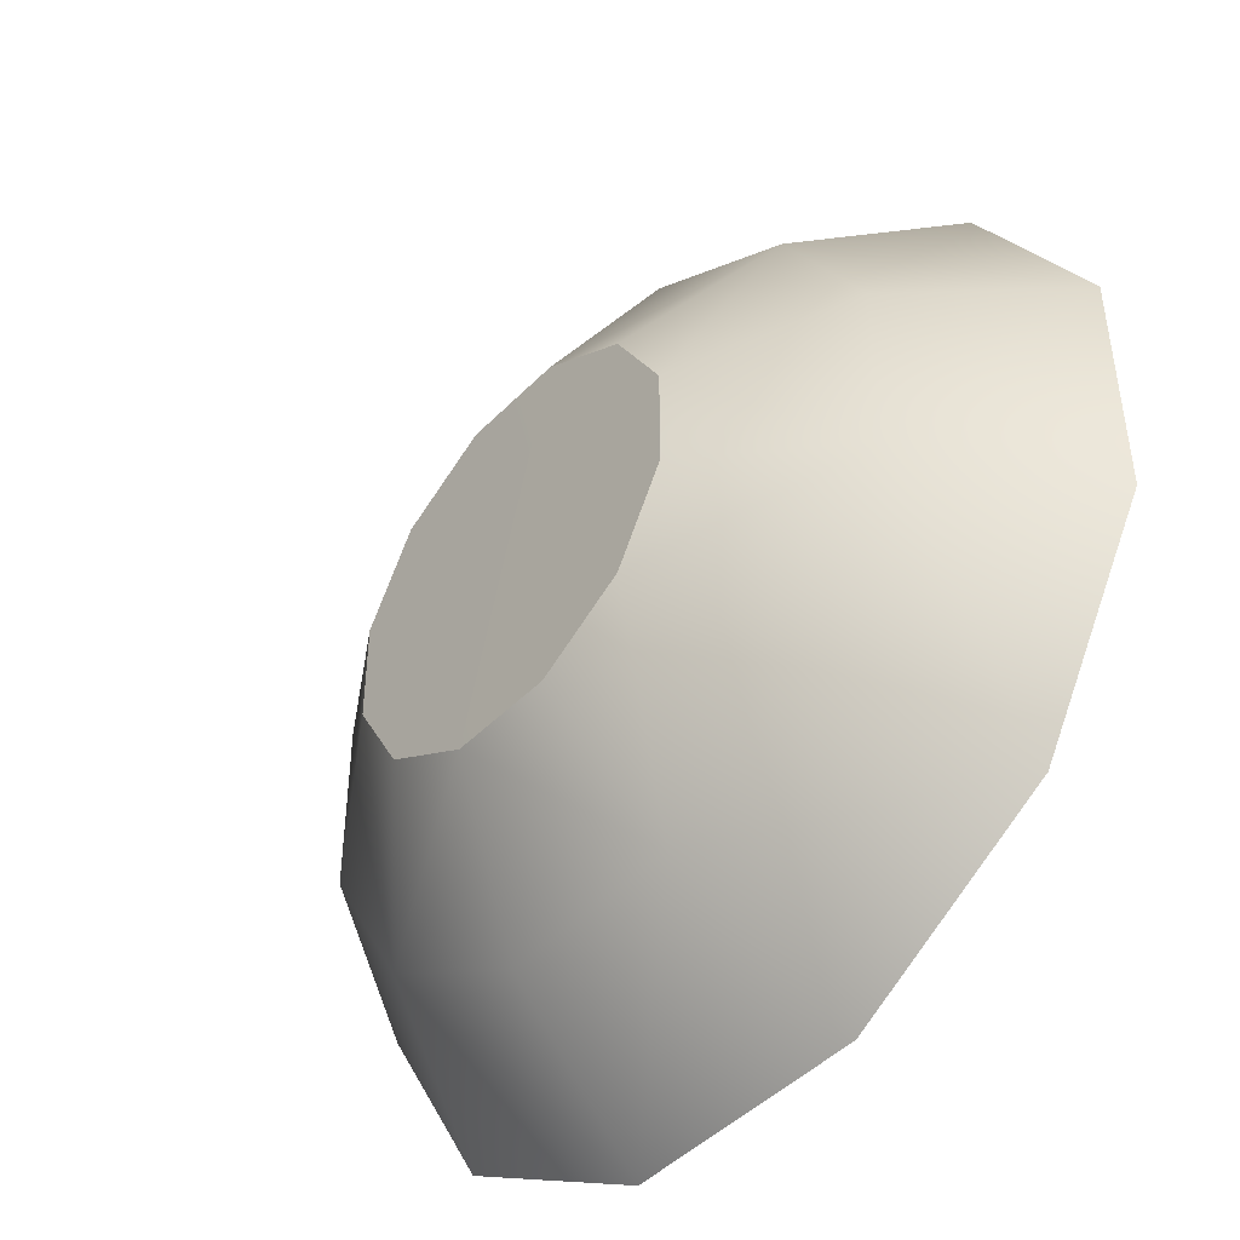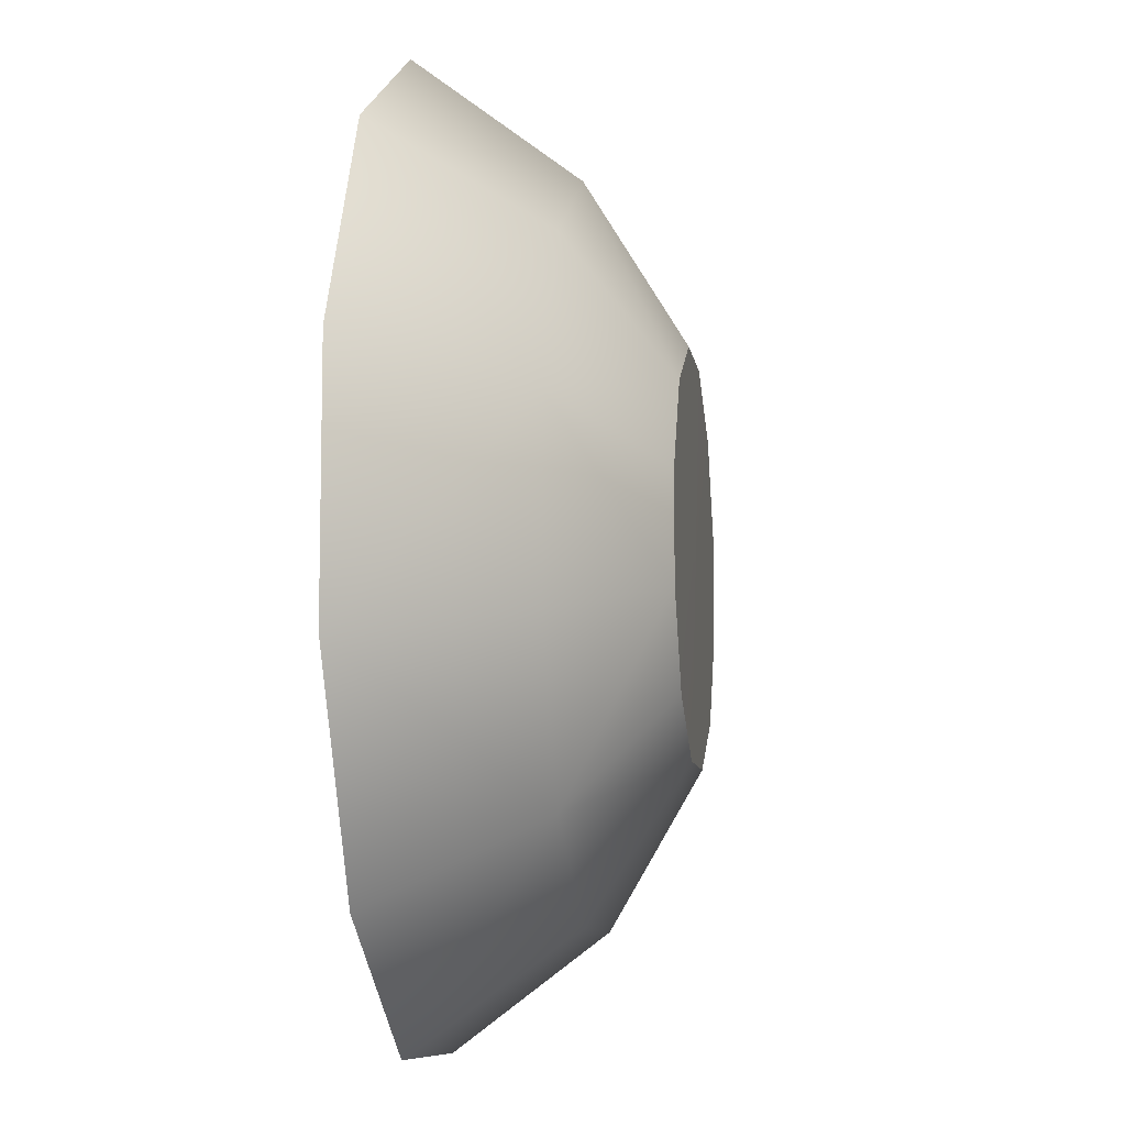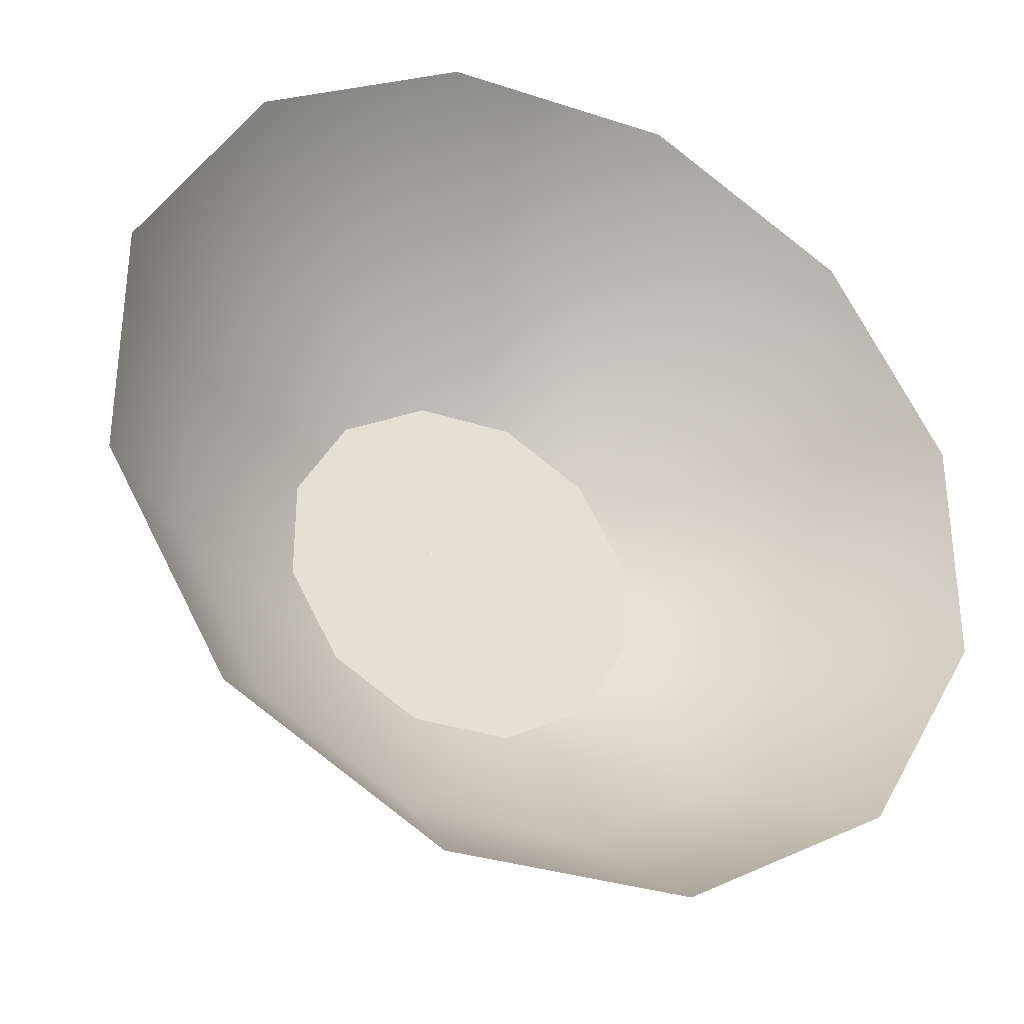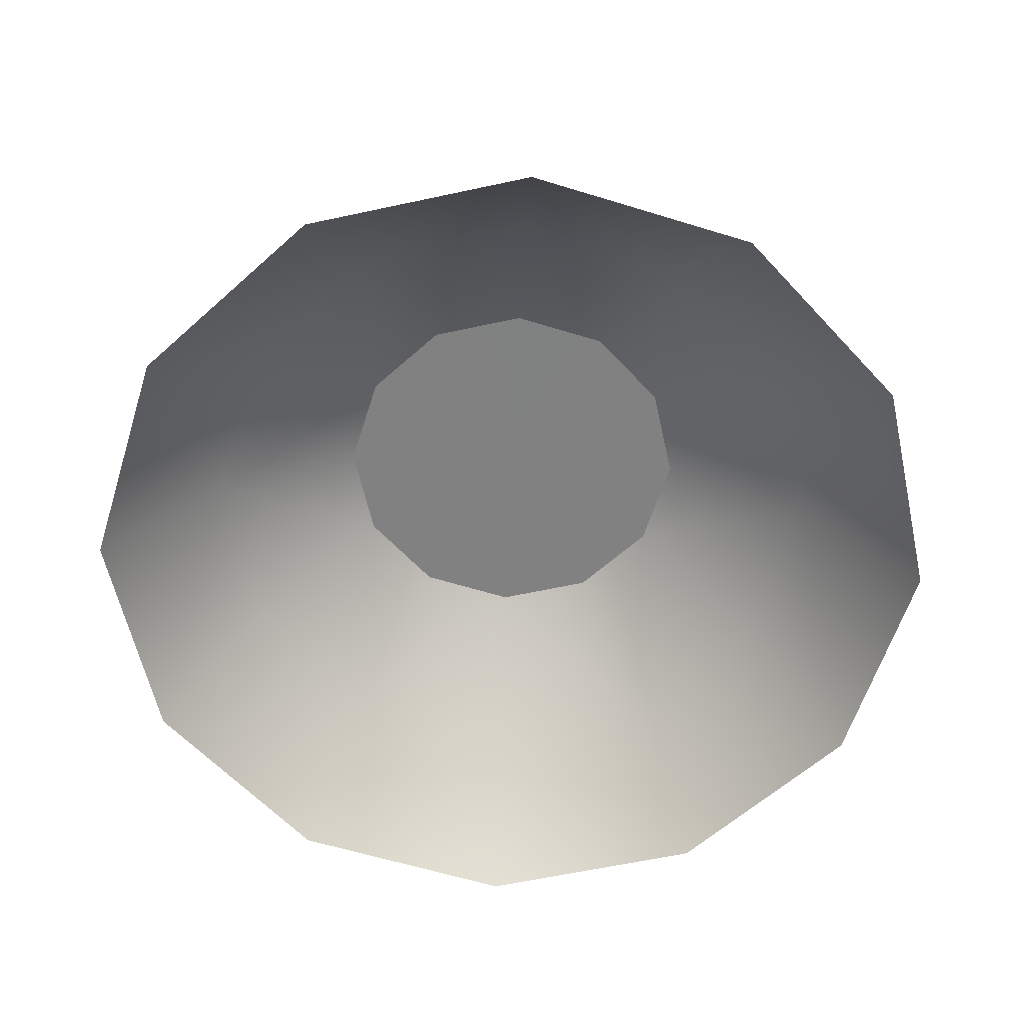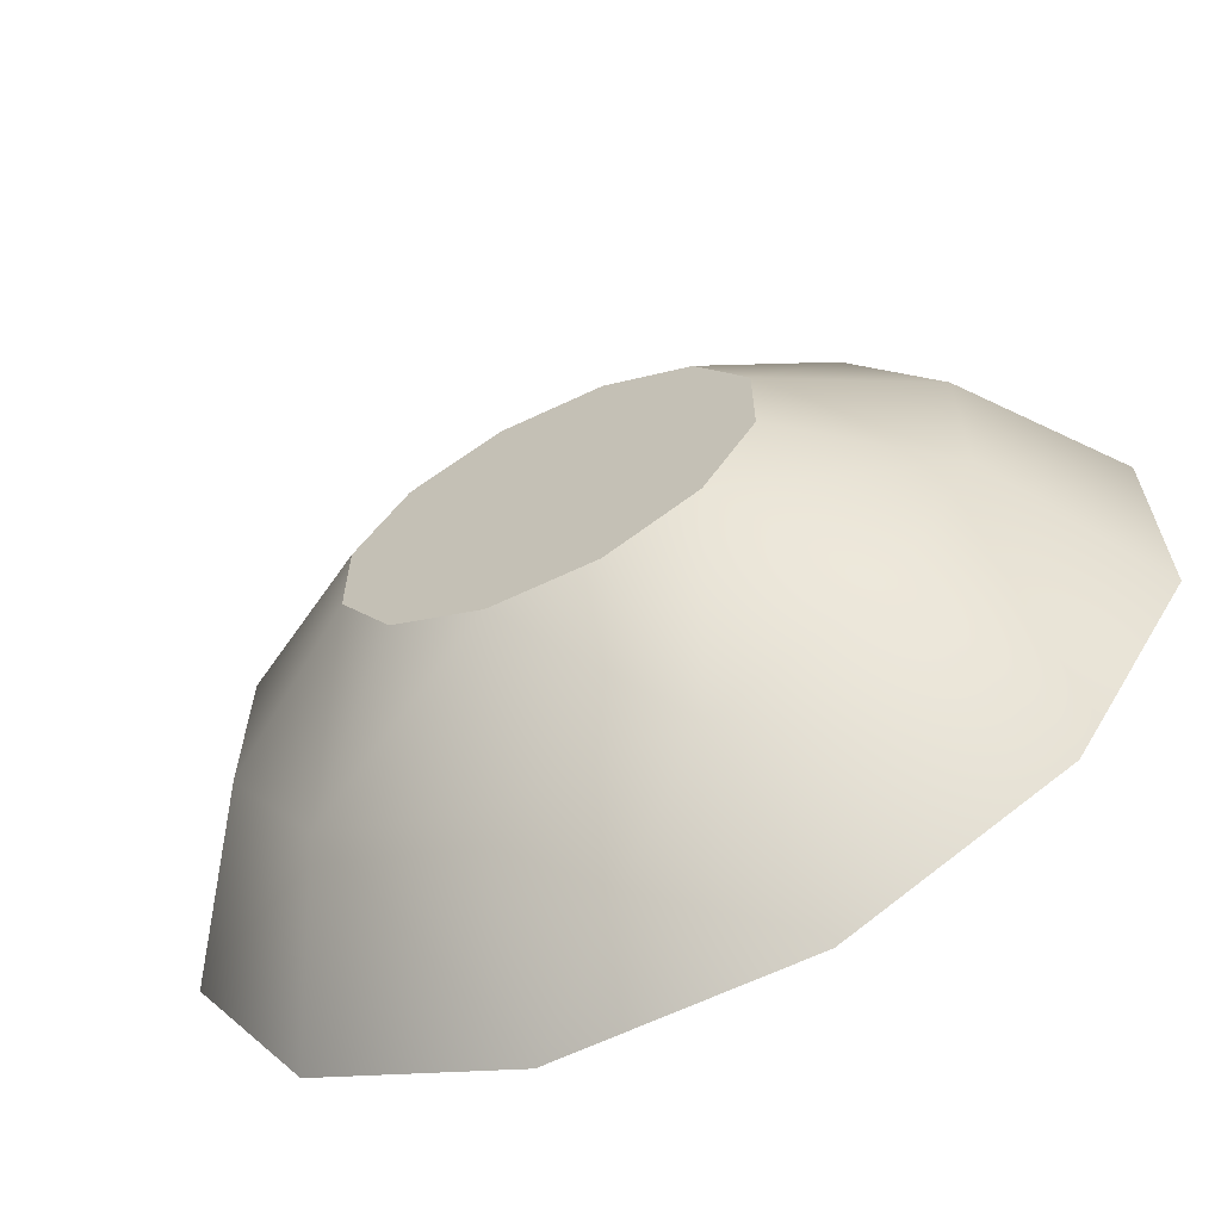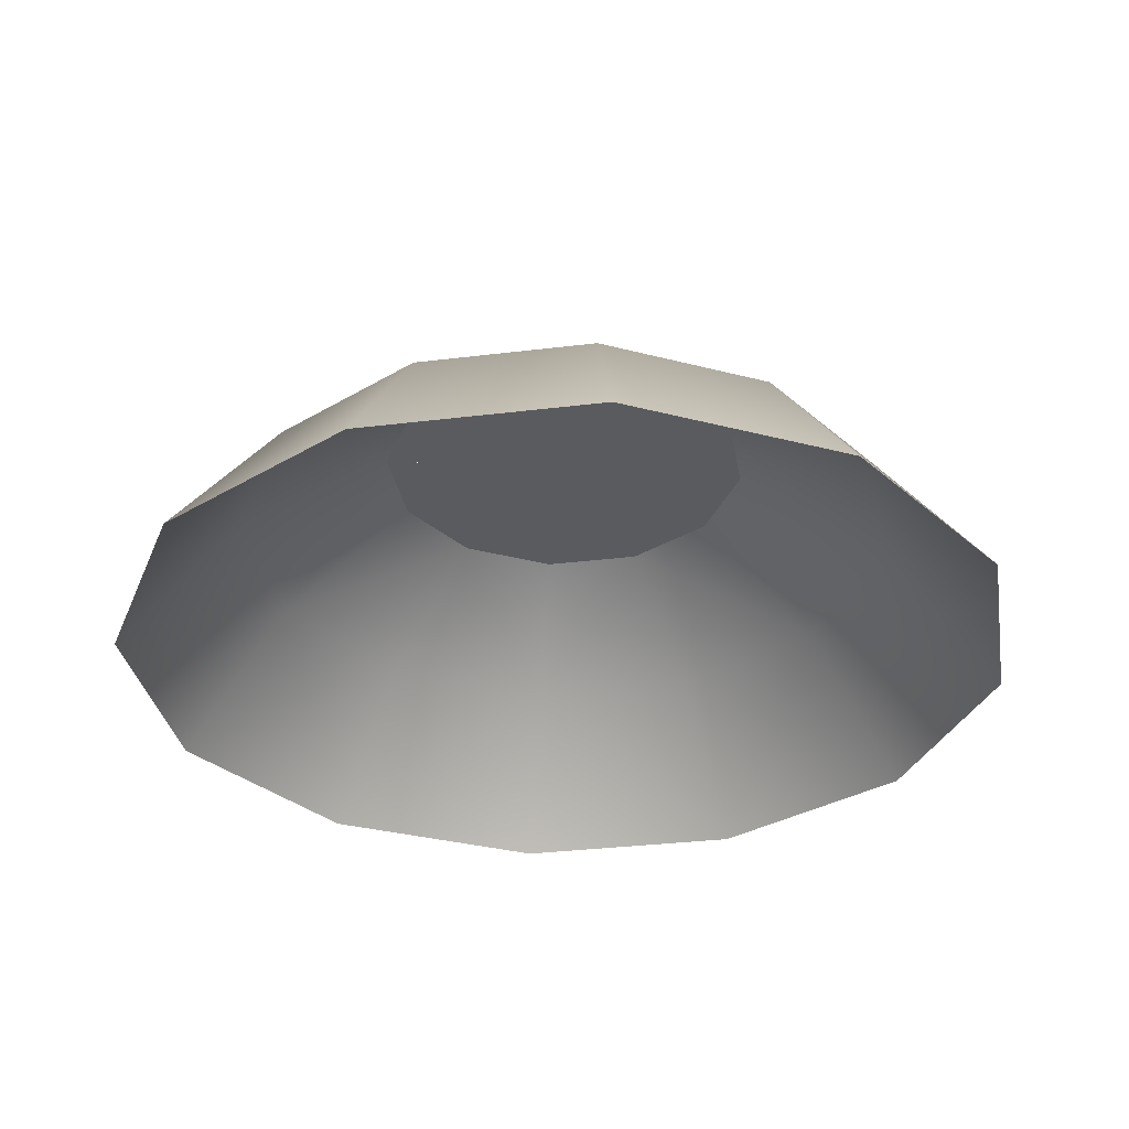
<metadata>
{"format":"obj","ext":"obj","renderer":"f3d","projection":"perspective","resolution":1024,"background":"white","views":[{"elev":-45.8,"azim":49.0,"up":"+Y"},{"elev":-8.8,"azim":-81.8,"up":"+Y"},{"elev":-32.5,"azim":155.4,"up":"+Y"},{"elev":-60.4,"azim":-17.5,"up":"+Z"},{"elev":-65.0,"azim":25.5,"up":"+Y"},{"elev":-32.2,"azim":-50.2,"up":"+Z"}]}
</metadata>
<code>
g Converted object 0
v 2.103 -0.8526 3.56
v 1.729 -0.7523 4.072
v 1.24 -0.6213 4.375
v 0.6145 -0.4536 4.377
v 1.704 -1.544 3.56
v 1.431 -1.27 4.072
v 1.073 -0.9118 4.375
v 1.013 -1.943 3.56
v 0.9132 -1.568 4.072
v 0.7822 -1.08 4.375
v 0.6145 -0.4536 4.377
v 0.2155 -1.943 3.56
v 0.3158 -1.568 4.072
v 0.4468 -1.08 4.375
v -0.4755 -1.544 3.56
v -0.2016 -1.27 4.072
v 0.1563 -0.9118 4.375
v 0.6145 -0.4536 4.377
v -0.8744 -0.8525 3.56
v -0.5003 -0.7523 4.072
v -0.01145 -0.6213 4.375
v -0.8745 -0.05464 3.56
v -0.5003 -0.1549 4.072
v -0.01145 -0.2858 4.375
v 0.6145 -0.4536 4.377
v -0.4755 0.6364 3.56
v -0.2016 0.3625 4.072
v 0.1563 0.004648 4.375
v 0.2156 1.035 3.56
v 0.3158 0.6612 4.072
v 0.4468 0.1724 4.375
v 0.6145 -0.4536 4.377
v 1.013 1.035 3.56
v 0.9132 0.6612 4.072
v 0.7822 0.1724 4.375
v 1.705 0.6364 3.56
v 1.431 0.3625 4.072
v 1.073 0.004667 4.375
v 0.6145 -0.4536 4.377
v 2.103 -0.05463 3.56
v 1.729 -0.1549 4.072
v 1.24 -0.2859 4.375
f 1 2 5
f 2 6 5
f 2 3 7
f 2 7 6
f 3 4 7
f 5 6 9
f 5 9 8
f 6 7 9
f 7 10 9
f 7 11 10
f 8 9 12
f 9 13 12
f 9 10 14
f 9 14 13
f 10 11 14
f 12 13 16
f 12 16 15
f 13 14 16
f 14 17 16
f 14 18 17
f 15 16 19
f 16 20 19
f 16 17 21
f 16 21 20
f 17 18 21
f 19 20 23
f 19 23 22
f 20 21 23
f 21 24 23
f 21 25 24
f 22 23 26
f 23 27 26
f 23 24 28
f 23 28 27
f 24 25 28
f 26 27 30
f 26 30 29
f 27 28 30
f 28 31 30
f 28 32 31
f 29 30 33
f 30 34 33
f 30 31 35
f 30 35 34
f 31 32 35
f 33 34 37
f 33 37 36
f 34 35 37
f 35 38 37
f 35 39 38
f 36 37 40
f 37 41 40
f 37 38 42
f 37 42 41
f 38 39 42
f 40 41 2
f 40 2 1
f 41 42 2
f 42 3 2
f 42 4 3

</code>
